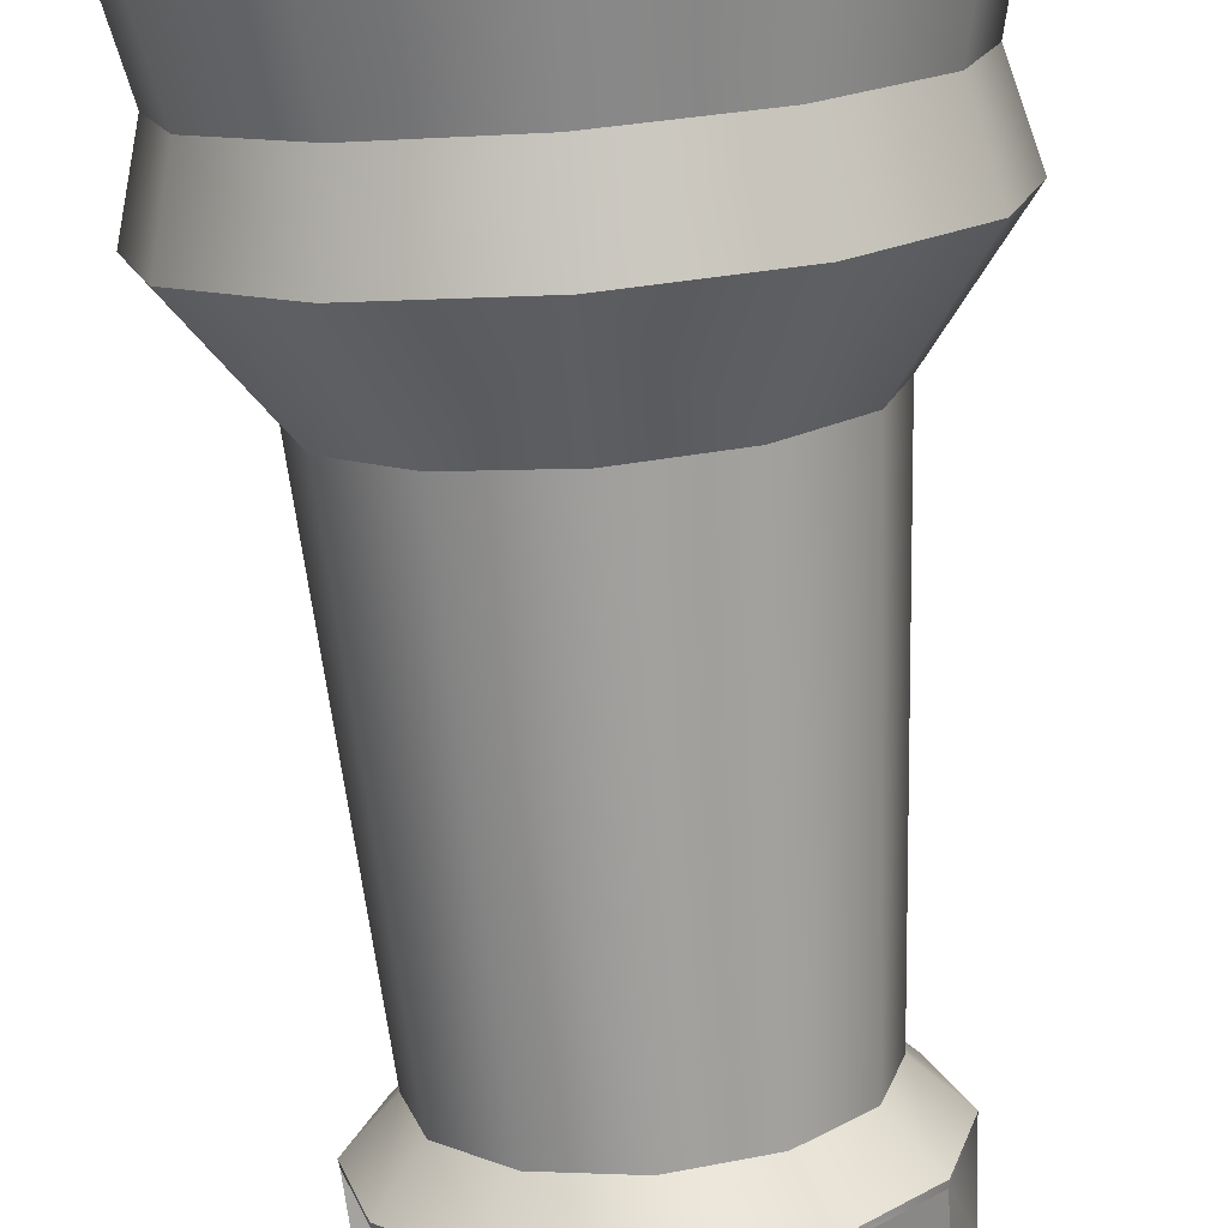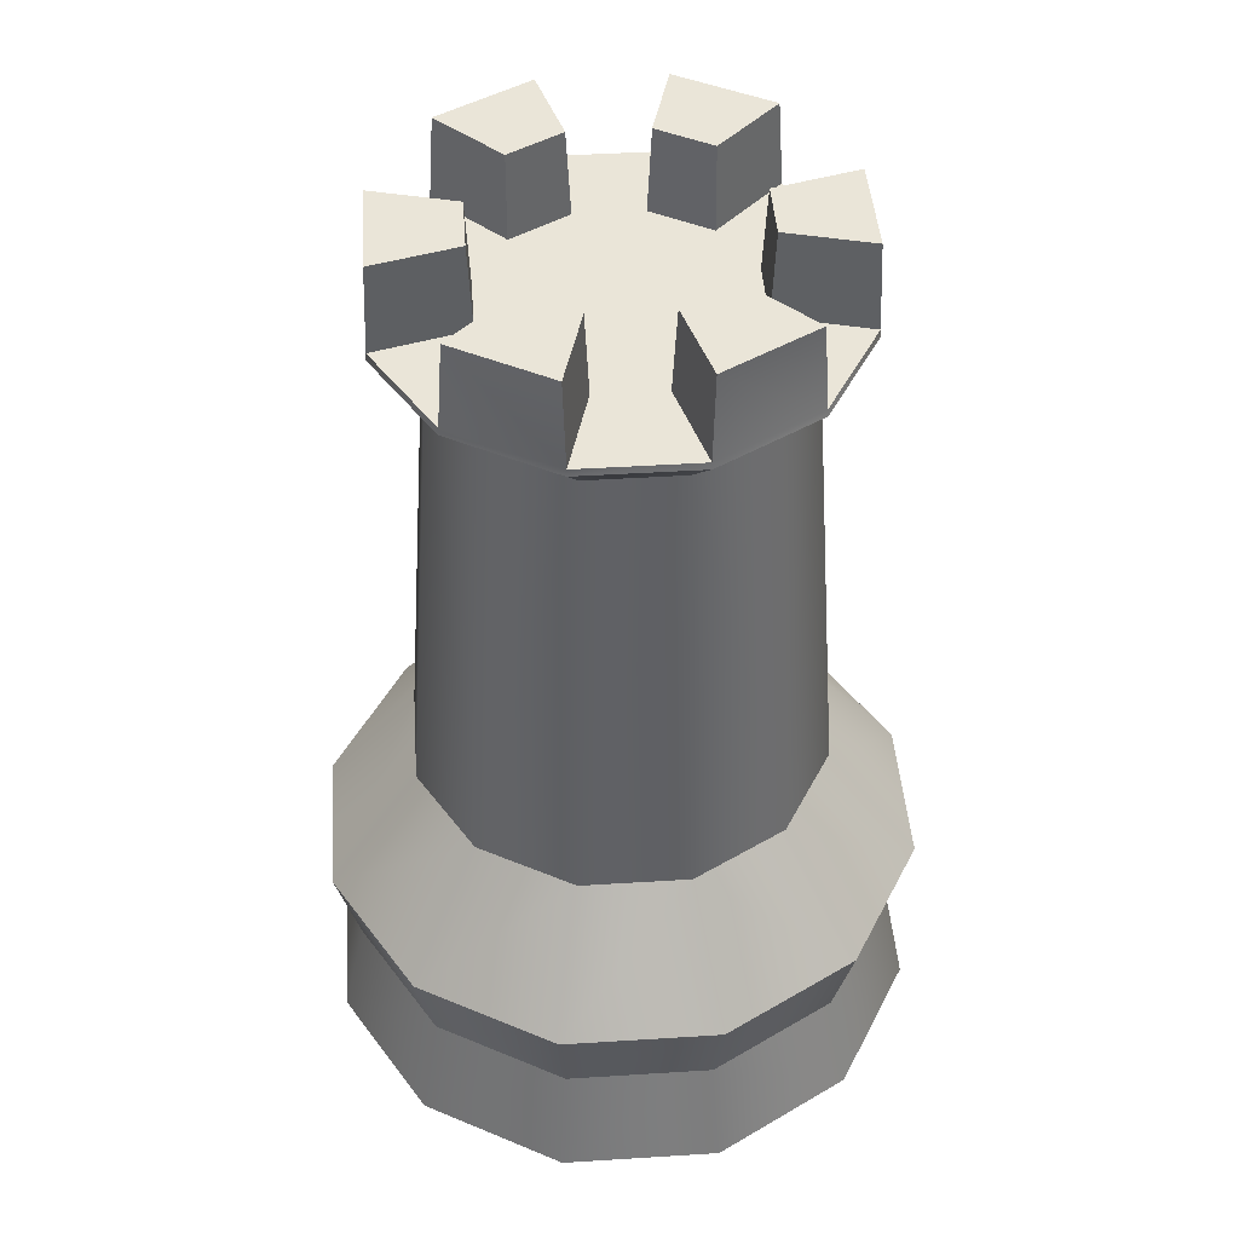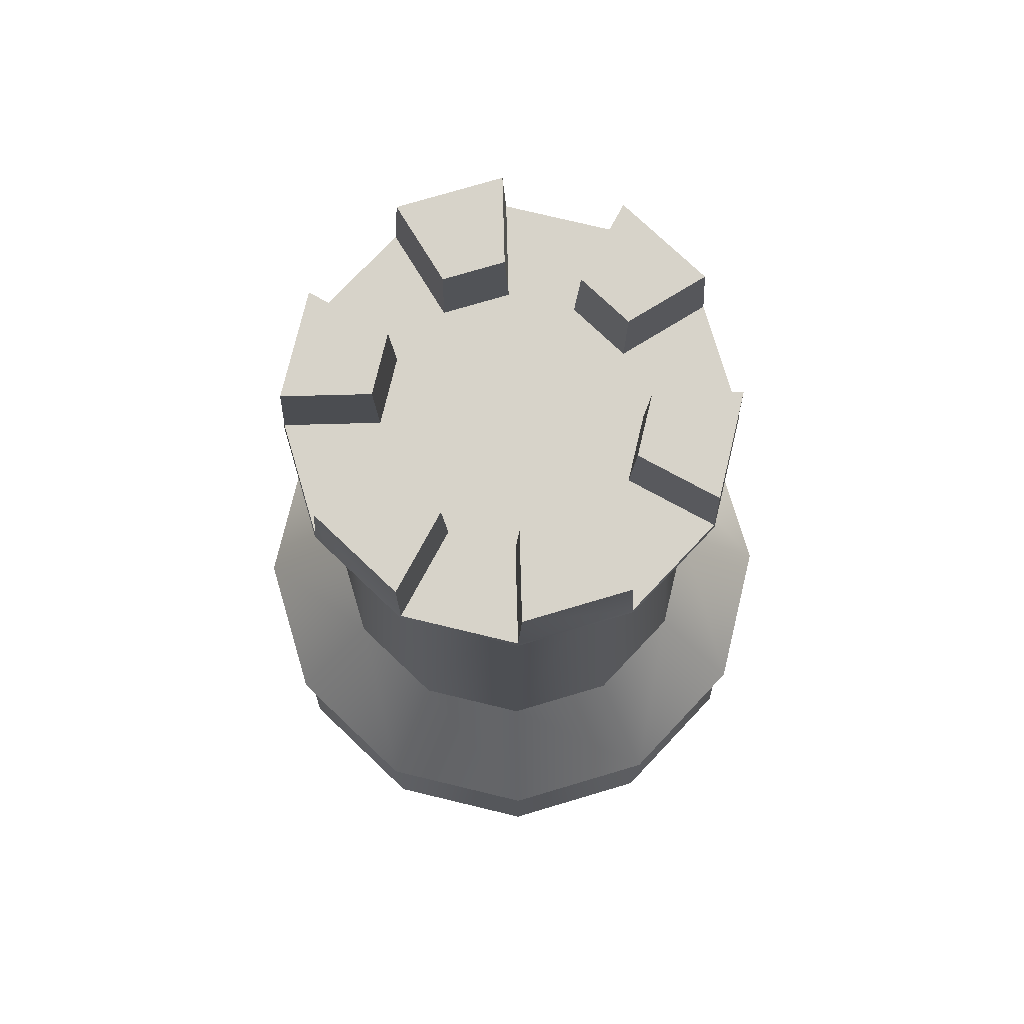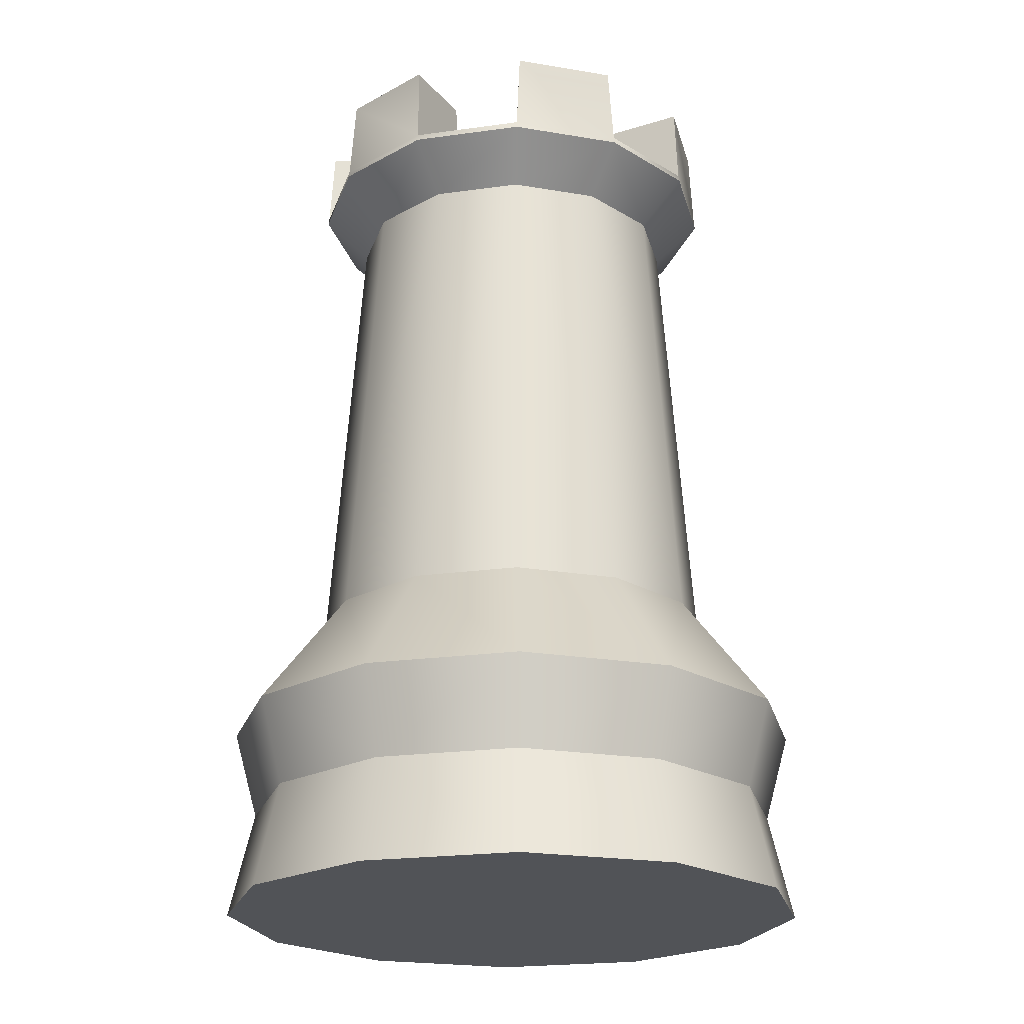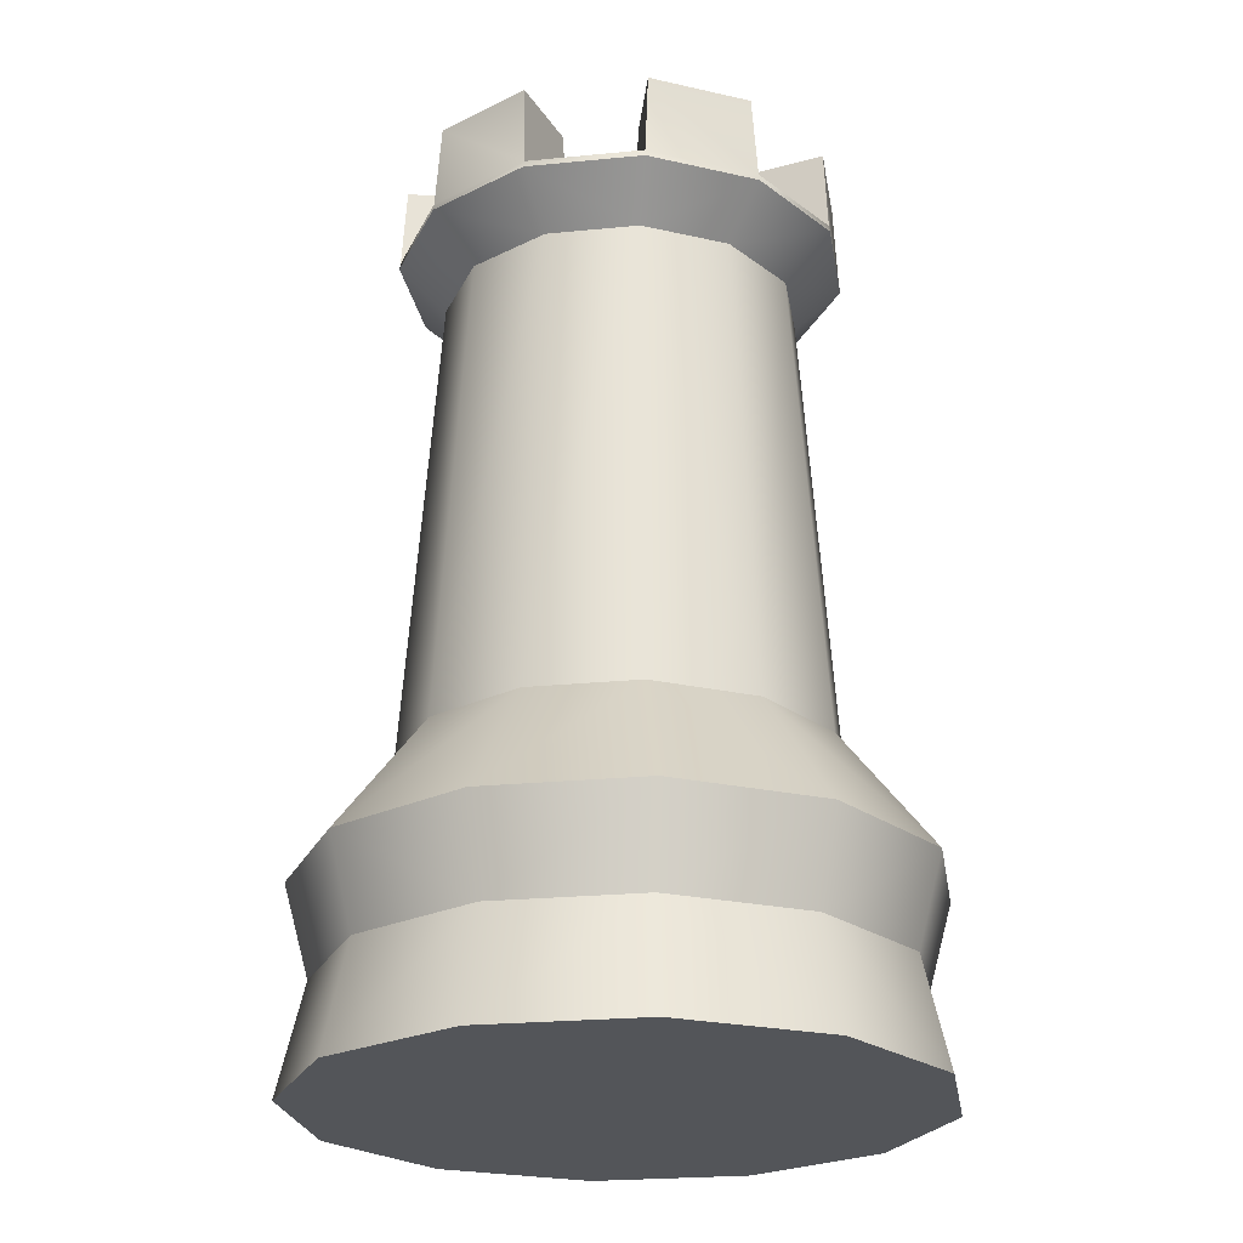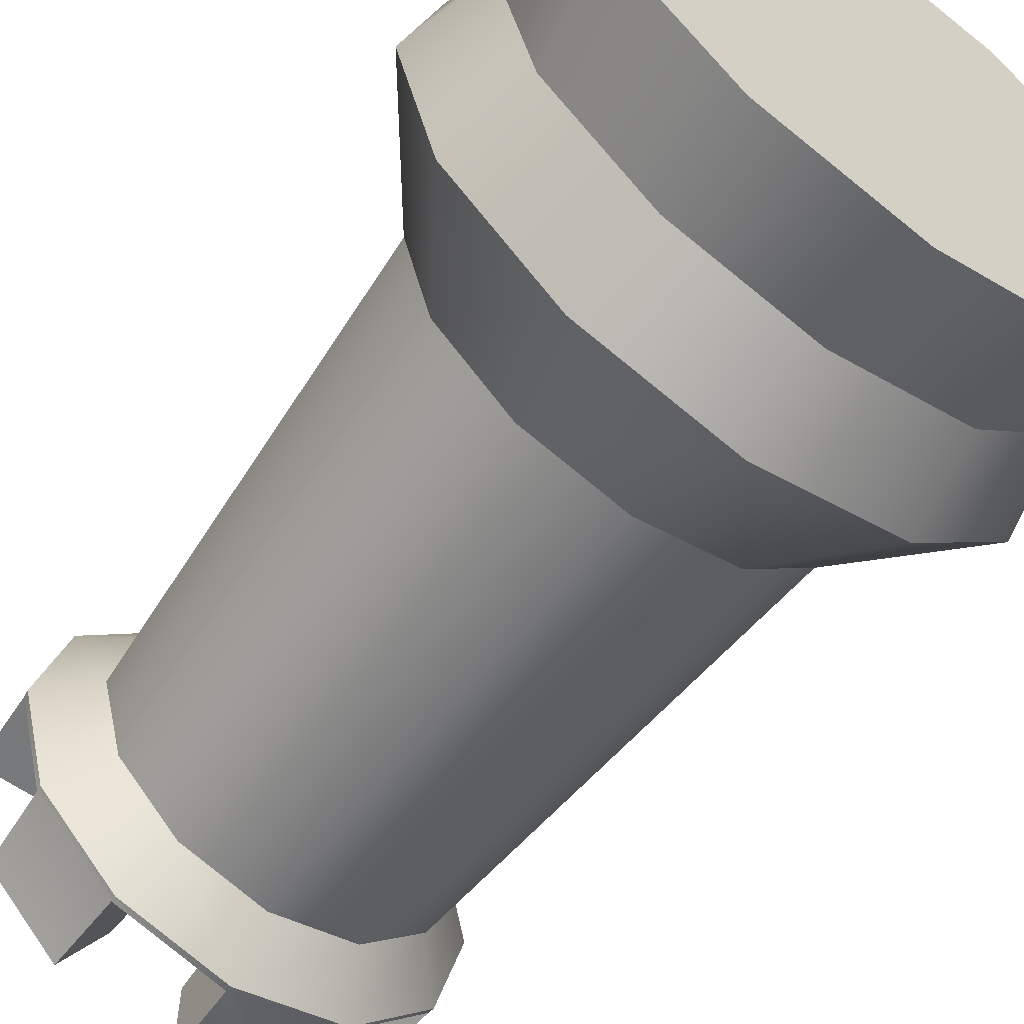
<metadata>
{"format":"obj","ext":"obj","renderer":"f3d","projection":"perspective","resolution":1024,"background":"white","views":[{"elev":-75.2,"azim":4.6,"up":"+Z"},{"elev":44.7,"azim":-109.2,"up":"+Y"},{"elev":76.3,"azim":-31.5,"up":"+Y"},{"elev":-22.1,"azim":148.6,"up":"+Y"},{"elev":-24.0,"azim":-95.7,"up":"+Y"},{"elev":-59.8,"azim":-36.2,"up":"+Z"}]}
</metadata>
<code>
o Rook
v -0 0 -0.000971
v -0 0 -0.378
v -0 1.054 -0.2768
v 0.1885 0 -0.3274
v 0.1379 1.054 -0.2399
v 0.3265 0 -0.1895
v 0.2389 1.054 -0.1389
v 0.377 0 -0.000971
v 0.2759 1.054 -0.000971
v 0.3265 0 0.1875
v 0.2389 1.054 0.137
v 0.1885 0 0.3255
v 0.1379 1.054 0.2379
v -0 0 0.376
v -0 1.054 0.2749
v -0.1885 0 0.3255
v -0.1379 1.054 0.2379
v -0.3265 0 0.1875
v -0.2389 1.054 0.137
v -0.377 0 -0.000971
v -0.2759 1.054 -0.000971
v -0.3265 0 -0.1895
v -0.2389 1.054 -0.1389
v -0.1885 0 -0.3274
v -0.1379 1.054 -0.2399
v -0 0.2455 -0.3775
v 0.1883 0.2455 -0.3271
v 0.3261 0.2455 -0.1893
v 0.3766 0.2455 -0.000971
v 0.3261 0.2455 0.1873
v 0.1883 0.2455 0.3252
v -0 0.2455 0.3756
v -0.1883 0.2455 0.3252
v -0.3261 0.2455 0.1873
v -0.3766 0.2455 -0.000971
v -0.3261 0.2455 -0.1893
v -0.1883 0.2455 -0.3271
v 0.1729 0.1342 -0.3005
v 0.2995 0.1342 -0.1739
v 0.3458 0.1342 -0.000971
v 0.2995 0.1342 0.172
v 0.1729 0.1342 0.2985
v -0 0.1342 0.3449
v -0.1729 0.1342 0.2985
v -0.2995 0.1342 0.172
v -0.3458 0.1342 -0.000971
v -0.2995 0.1342 -0.1739
v -0.1729 0.1342 -0.3005
v -0 0.1342 -0.3468
v -0 0.3976 -0.2611
v 0.13 0.3976 -0.2262
v 0.2252 0.3976 -0.131
v 0.2601 0.3976 -0.000971
v 0.2252 0.3976 0.1291
v 0.13 0.3976 0.2243
v -0 0.3976 0.2591
v -0.13 0.3976 0.2243
v -0.2252 0.3976 0.1291
v -0.2601 0.3976 -0.000971
v -0.2252 0.3976 -0.131
v -0.13 0.3976 -0.2262
v 0.1088 0.9888 -0.1895
v 0.1885 0.9888 -0.1098
v 0.2177 0.9888 -0.000971
v 0.1885 0.9888 0.1079
v 0 0.9888 0.2167
v -0.1885 0.9888 0.1079
v -0.1885 0.9888 -0.1098
v 0 0.9888 -0.2187
v 0.1088 0.9888 0.1876
v -0.1088 0.9888 0.1876
v -0.2177 0.9888 -0.000971
v -0.1088 0.9888 -0.1895
v 0 1.046 -0.2781
v 0.1386 1.046 -0.241
v 0.24 1.046 -0.1395
v 0.2771 1.046 -0.000971
v 0.24 1.046 0.1376
v 0.1386 1.046 0.239
v 0 1.046 0.2762
v -0.1386 1.046 0.239
v -0.24 1.046 0.1376
v -0.2771 1.046 -0.000971
v -0.24 1.046 -0.1395
v -0.1386 1.046 -0.241
v -0 1.054 -0.000971
v -0 1.054 -0.1607
v 0.07988 1.054 -0.1393
v 0.1384 1.054 -0.08085
v 0.1598 1.054 -0.000971
v 0.1384 1.054 0.07891
v 0.07988 1.054 0.1374
v -0 1.054 0.1588
v -0.07988 1.054 0.1374
v -0.1384 1.054 0.07891
v -0.1598 1.054 -0.000971
v -0.1384 1.054 -0.08085
v -0.07988 1.054 -0.1393
v 0.004369 1.16 -0.1642
v 0.004369 1.16 -0.271
v -0.1388 1.16 -0.2327
v -0.08541 1.16 -0.1402
v 0.1312 1.16 -0.237
v 0.07784 1.16 -0.1445
v -0.004369 1.16 0.1623
v -0.004369 1.16 0.2691
v 0.27 1.16 -0.00534
v 0.2361 1.16 -0.1322
v -0.1436 1.16 0.07687
v -0.2361 1.16 0.1303
v -0.1312 1.16 0.2351
v -0.07784 1.16 0.1426
v 0.1388 1.16 0.2307
v 0.2317 1.16 0.1378
v -0.1392 1.16 -0.08638
v -0.2317 1.16 -0.1398
v -0.27 1.16 0.003398
v -0.1632 1.16 0.003398
v 0.1632 1.16 -0.00534
v 0.1436 1.16 -0.07881
v 0.08541 1.16 0.1382
v 0.1392 1.16 0.08443
f 1 2 4
f 3 103 5
f 74 5 75
f 1 4 6
f 91 121 122
f 75 7 76
f 1 6 8
f 88 99 87
f 76 9 77
f 1 8 10
f 23 101 25
f 77 11 78
f 1 10 12
f 3 98 87
f 78 13 79
f 1 12 14
f 5 89 7
f 79 15 80
f 1 14 16
f 11 90 91
f 15 81 80
f 1 16 18
f 15 92 93
f 17 82 81
f 1 18 20
f 17 95 19
f 19 83 82
f 1 20 22
f 21 97 23
f 21 84 83
f 1 22 24
f 98 101 102
f 23 85 84
f 1 24 2
f 11 113 13
f 25 74 85
f 37 49 48
f 47 37 48
f 35 47 46
f 34 46 45
f 33 45 44
f 32 44 43
f 42 32 43
f 41 31 42
f 40 30 41
f 39 29 40
f 27 39 38
f 26 38 49
f 2 38 4
f 4 39 6
f 39 8 6
f 40 10 8
f 41 12 10
f 42 14 12
f 43 16 14
f 16 45 18
f 18 46 20
f 46 22 20
f 47 24 22
f 48 2 24
f 61 26 37
f 60 37 36
f 59 36 35
f 34 59 35
f 33 58 34
f 32 57 33
f 55 32 31
f 54 31 30
f 53 30 29
f 28 53 29
f 27 52 28
f 26 51 27
f 61 69 50
f 68 61 60
f 72 60 59
f 58 72 59
f 71 58 57
f 66 57 56
f 70 56 55
f 65 55 54
f 64 54 53
f 63 53 52
f 62 52 51
f 50 62 51
f 73 74 69
f 68 85 73
f 72 84 68
f 82 72 67
f 81 67 71
f 80 71 66
f 70 80 66
f 65 79 70
f 77 65 64
f 76 64 63
f 75 63 62
f 74 62 69
f 86 88 87
f 86 89 88
f 86 90 89
f 86 91 90
f 86 92 91
f 86 93 92
f 86 94 93
f 86 95 94
f 86 96 95
f 86 97 96
f 86 98 97
f 86 87 98
f 106 112 111
f 110 118 117
f 100 104 103
f 101 115 102
f 107 120 119
f 113 122 121
f 95 110 19
f 96 117 118
f 95 118 109
f 92 113 121
f 15 111 17
f 93 106 15
f 97 116 23
f 89 108 7
f 90 120 89
f 7 107 9
f 94 105 93
f 19 117 21
f 98 115 97
f 88 103 104
f 94 111 112
f 87 100 3
f 90 107 119
f 91 114 11
f 3 100 103
f 74 3 5
f 91 92 121
f 75 5 7
f 88 104 99
f 76 7 9
f 23 116 101
f 77 9 11
f 3 25 98
f 78 11 13
f 5 88 89
f 79 13 15
f 11 9 90
f 15 17 81
f 15 13 92
f 17 19 82
f 17 94 95
f 19 21 83
f 21 96 97
f 21 23 84
f 98 25 101
f 23 25 85
f 11 114 113
f 25 3 74
f 37 26 49
f 47 36 37
f 35 36 47
f 34 35 46
f 33 34 45
f 32 33 44
f 42 31 32
f 41 30 31
f 40 29 30
f 39 28 29
f 27 28 39
f 26 27 38
f 2 49 38
f 4 38 39
f 39 40 8
f 40 41 10
f 41 42 12
f 42 43 14
f 43 44 16
f 16 44 45
f 18 45 46
f 46 47 22
f 47 48 24
f 48 49 2
f 61 50 26
f 60 61 37
f 59 60 36
f 34 58 59
f 33 57 58
f 32 56 57
f 55 56 32
f 54 55 31
f 53 54 30
f 28 52 53
f 27 51 52
f 26 50 51
f 61 73 69
f 68 73 61
f 72 68 60
f 58 67 72
f 71 67 58
f 66 71 57
f 70 66 56
f 65 70 55
f 64 65 54
f 63 64 53
f 62 63 52
f 50 69 62
f 73 85 74
f 68 84 85
f 72 83 84
f 82 83 72
f 81 82 67
f 80 81 71
f 70 79 80
f 65 78 79
f 77 78 65
f 76 77 64
f 75 76 63
f 74 75 62
f 106 105 112
f 110 109 118
f 100 99 104
f 101 116 115
f 107 108 120
f 113 114 122
f 95 109 110
f 96 21 117
f 95 96 118
f 92 13 113
f 15 106 111
f 93 105 106
f 97 115 116
f 89 120 108
f 90 119 120
f 7 108 107
f 94 112 105
f 19 110 117
f 98 102 115
f 88 5 103
f 94 17 111
f 87 99 100
f 90 9 107
f 91 122 114

</code>
